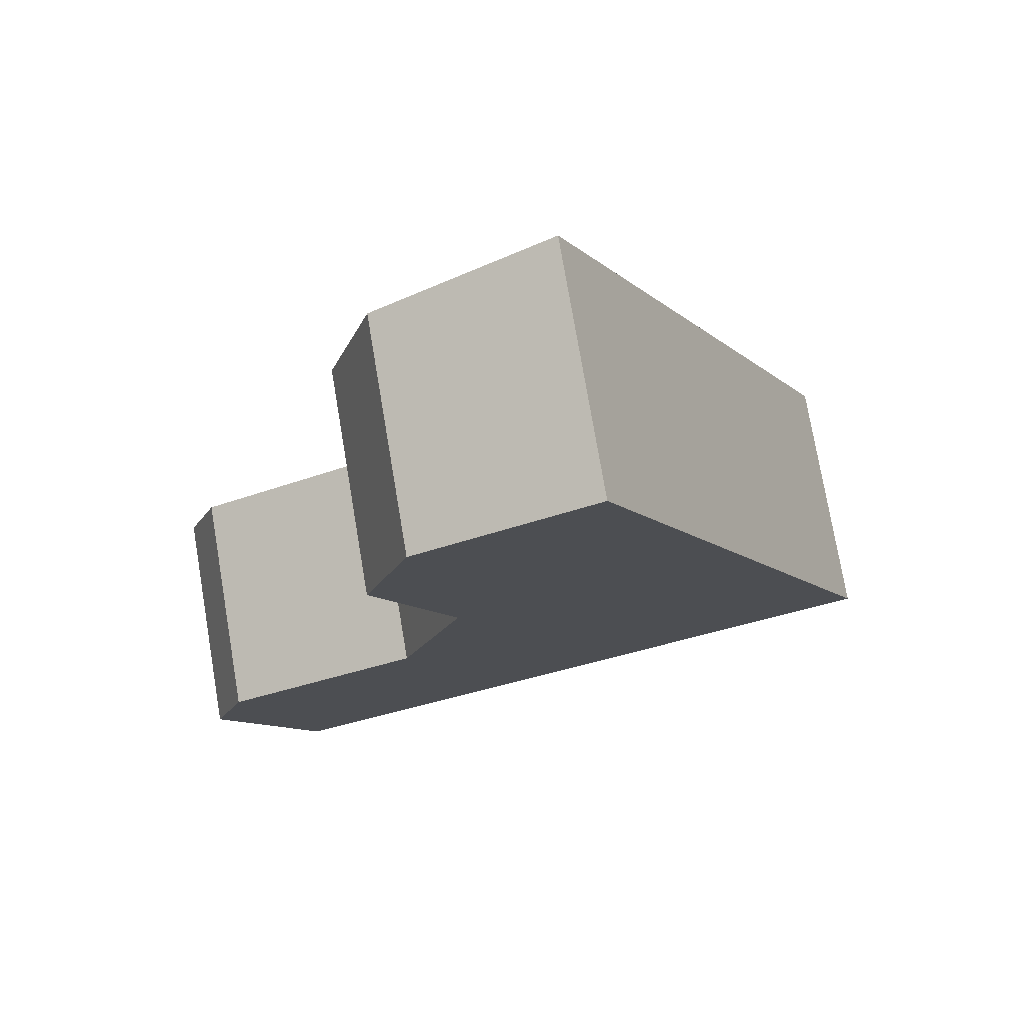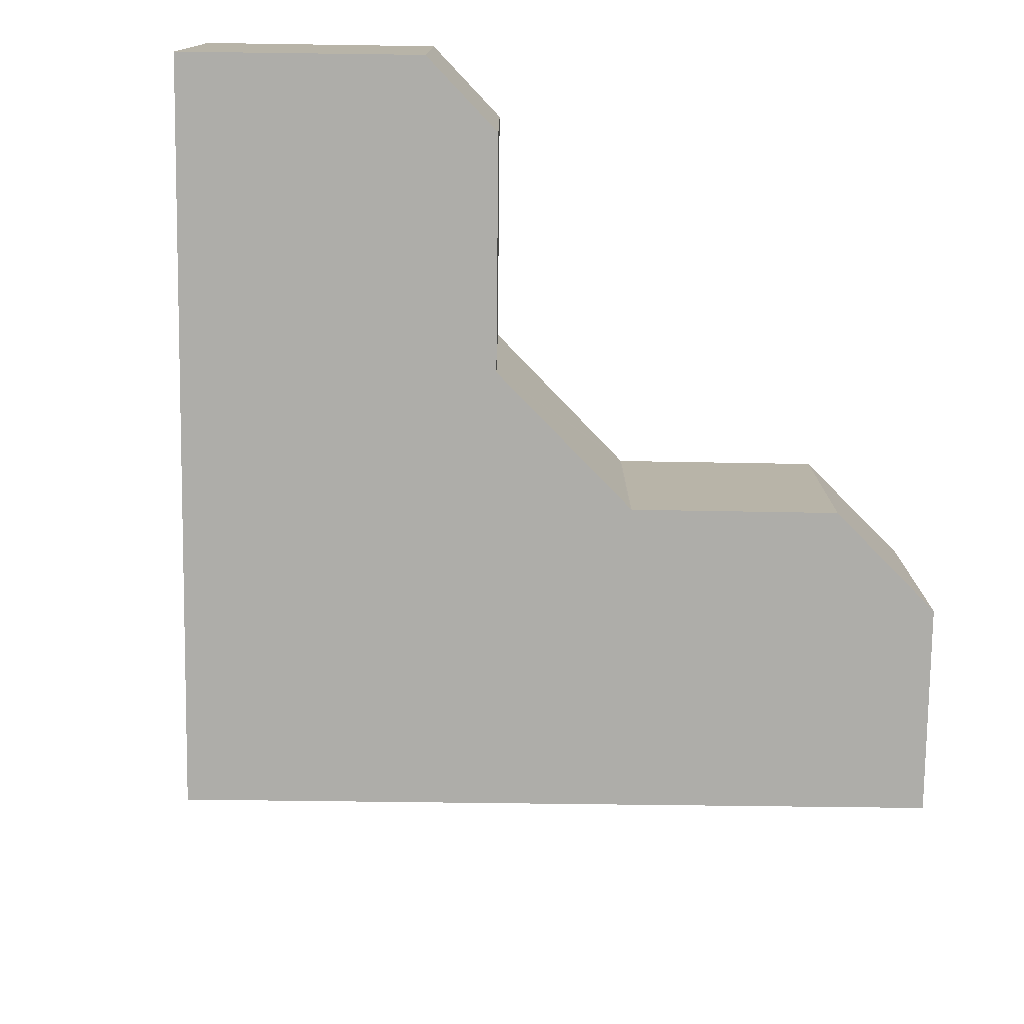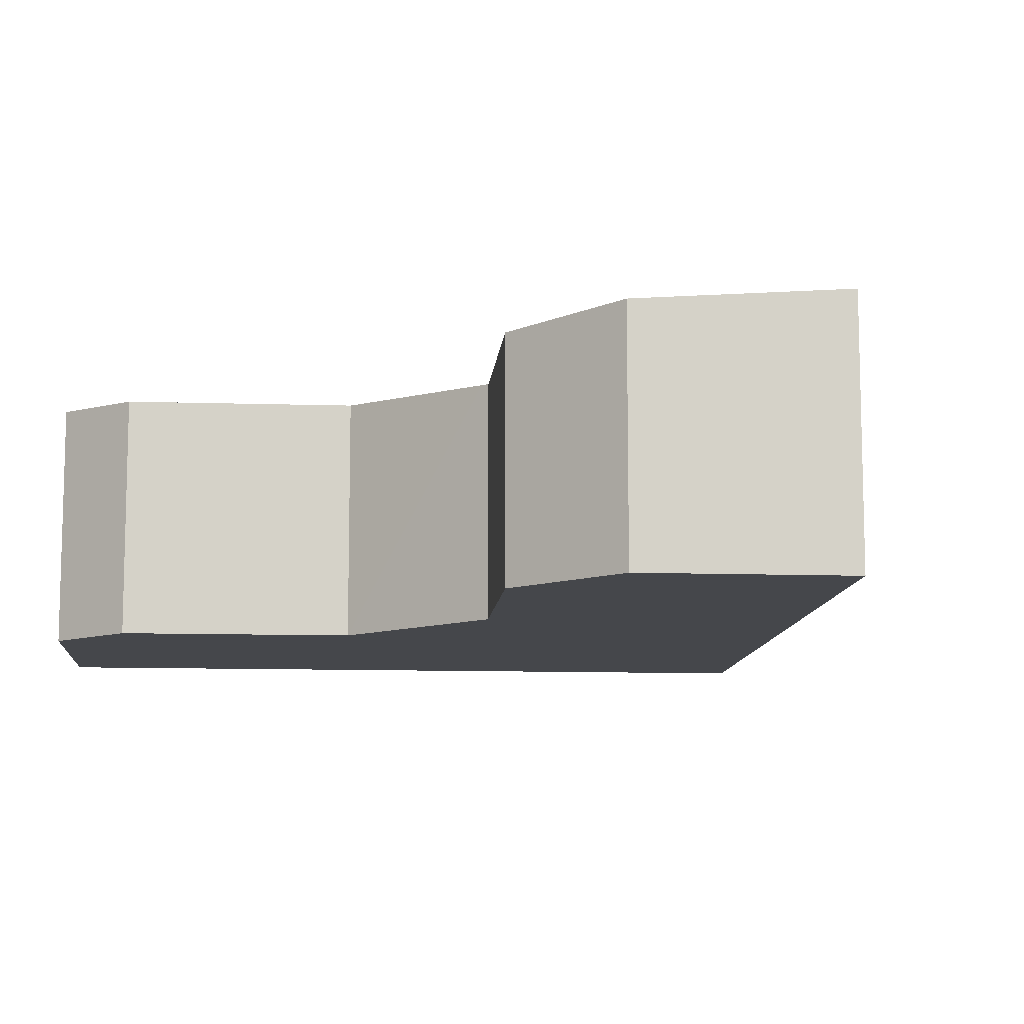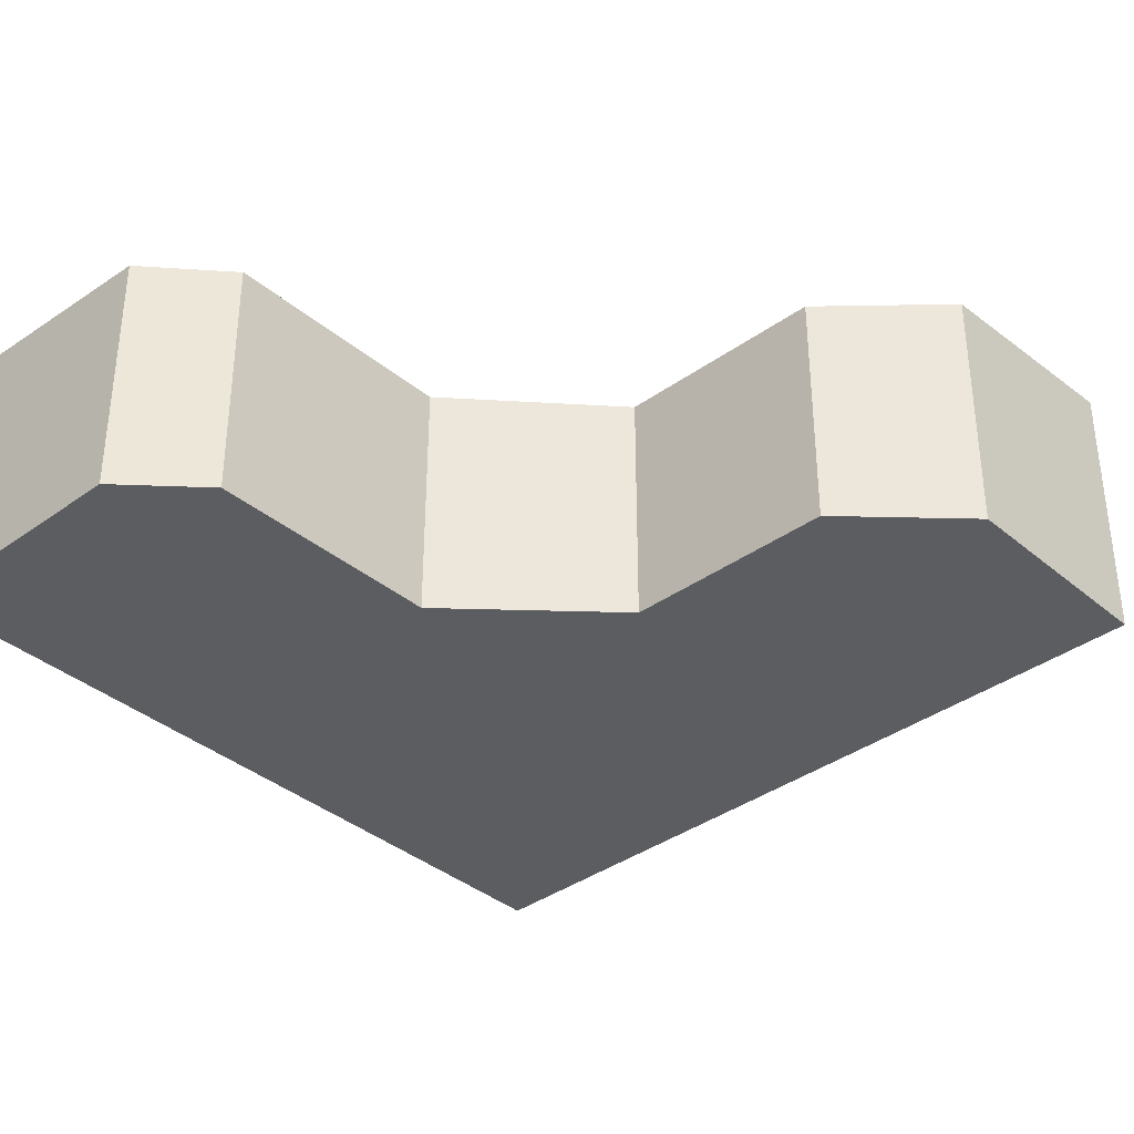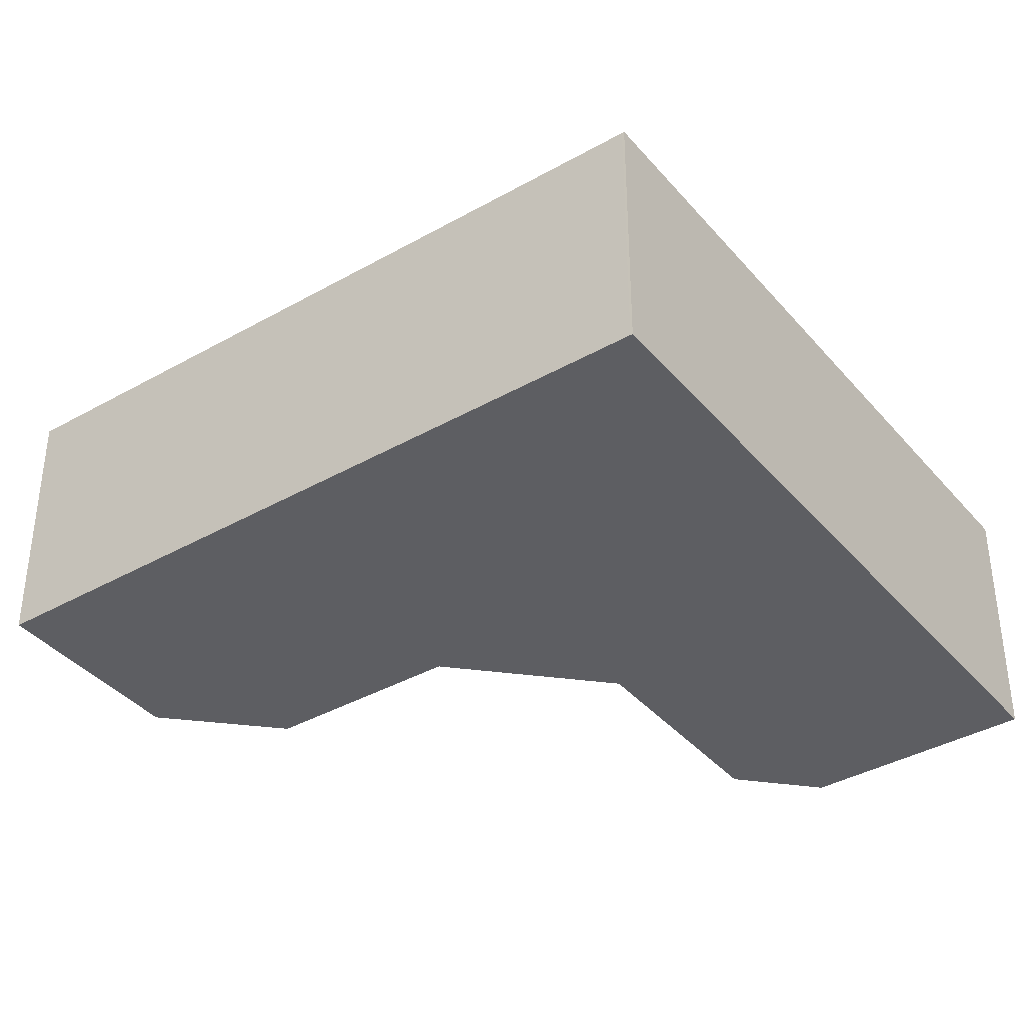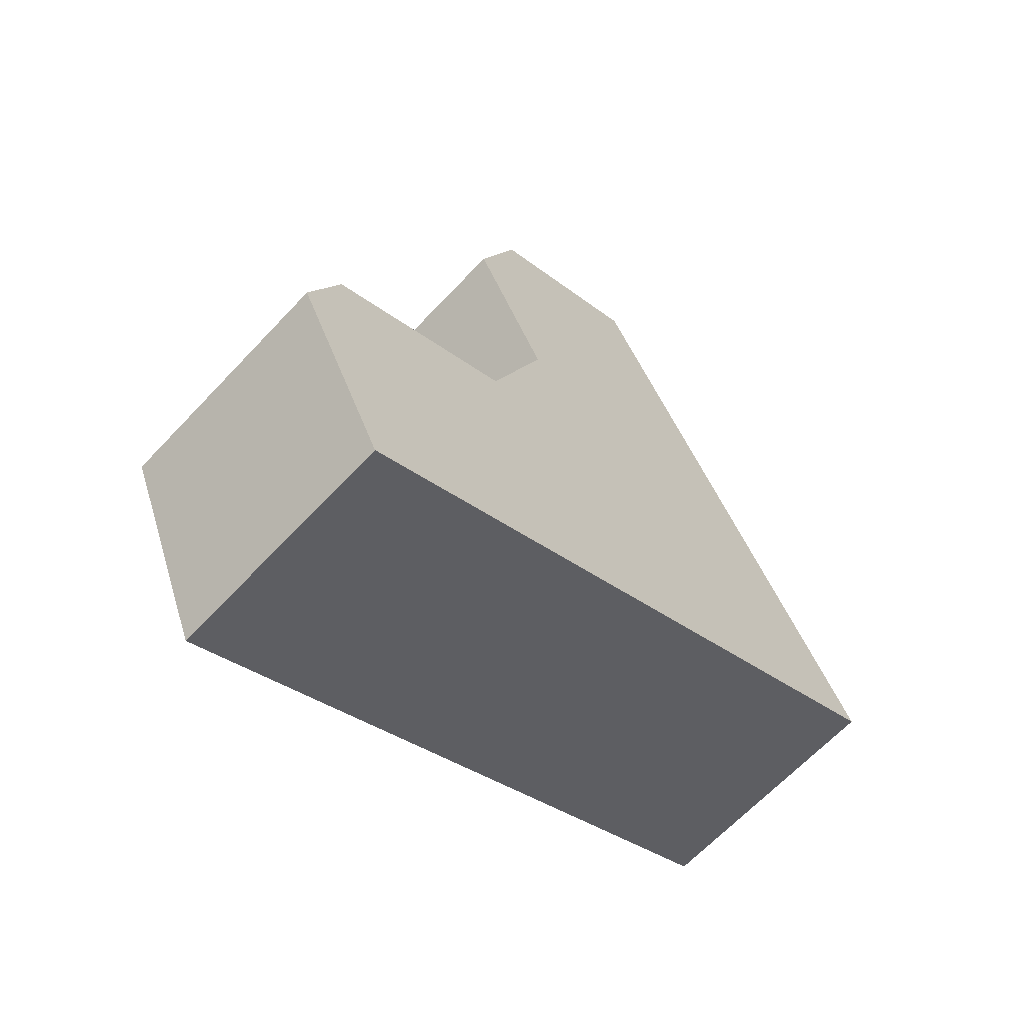
<metadata>
{"format":"obj","ext":"obj","renderer":"f3d","projection":"perspective","resolution":1024,"background":"white","views":[{"elev":75.7,"azim":-9.6,"up":"+Z"},{"elev":-77.1,"azim":-116.3,"up":"+Y"},{"elev":-10.4,"azim":-30.3,"up":"+Y"},{"elev":-37.0,"azim":-72.6,"up":"+Y"},{"elev":-38.5,"azim":100.0,"up":"+Y"},{"elev":-65.2,"azim":-43.2,"up":"+Z"}]}
</metadata>
<code>
v  4.609 4.234 11.99
v  5.274 4.116 6.588
v  3.809 4.117 9.681
v  7.851 4.478 13.53
v  5.319 4.116 6.493
v  13.43 4.478 1.9
v  5.31 4.115 6.466
v  10.08 4.478 8.886
v  0 4.282 2.622e-16
v  8.543 4.478 -0.483
v  1.779 4.477 -3.721
v  0.602 4.225 1.629
v  4.209 4.225 3.369
v  13.44 4.48 1.862
v  5.268 4.12 6.35
v  4.609 -7.341e-16 11.99
v  3.809 -5.928e-16 9.681
v  0 0 0
v  0.602 -9.975e-17 1.629
v  4.209 -2.063e-16 3.369
v  5.31 -3.959e-16 6.466
v  5.268 -3.888e-16 6.35
v  5.319 -3.976e-16 6.493
v  7.851 -8.285e-16 13.53
v  10.08 -5.441e-16 8.886
v  13.43 -1.163e-16 1.9
v  13.44 -1.14e-16 1.862
v  8.543 2.958e-17 -0.483
v  1.779 2.278e-16 -3.721
v  5.274 -4.034e-16 6.588
g defaultobject
f 1 2 3
f 2 1 4
f 2 4 5
f 5 6 7
f 6 5 4
f 6 4 8
f 9 10 11
f 10 9 12
f 10 12 13
f 10 13 14
f 14 13 15
f 14 15 6
f 6 15 7
f 3 16 1
f 16 3 17
f 18 12 9
f 12 18 19
f 20 15 13
f 15 20 7
f 7 20 21
f 21 20 22
f 7 23 5
f 23 7 21
f 1 24 4
f 24 1 16
f 19 13 12
f 13 19 20
f 24 8 4
f 8 24 25
f 8 25 6
f 6 25 26
f 6 26 14
f 14 26 27
f 27 10 14
f 10 27 28
f 10 28 11
f 11 28 29
f 29 9 11
f 9 29 18
f 2 17 3
f 17 2 5
f 17 5 30
f 30 5 23
f 28 18 29
f 18 28 27
f 18 27 26
f 18 26 20
f 20 26 25
f 18 20 19
f 20 25 22
f 22 25 21
f 21 25 23
f 23 25 30
f 30 25 17
f 17 25 24
f 17 24 16

</code>
